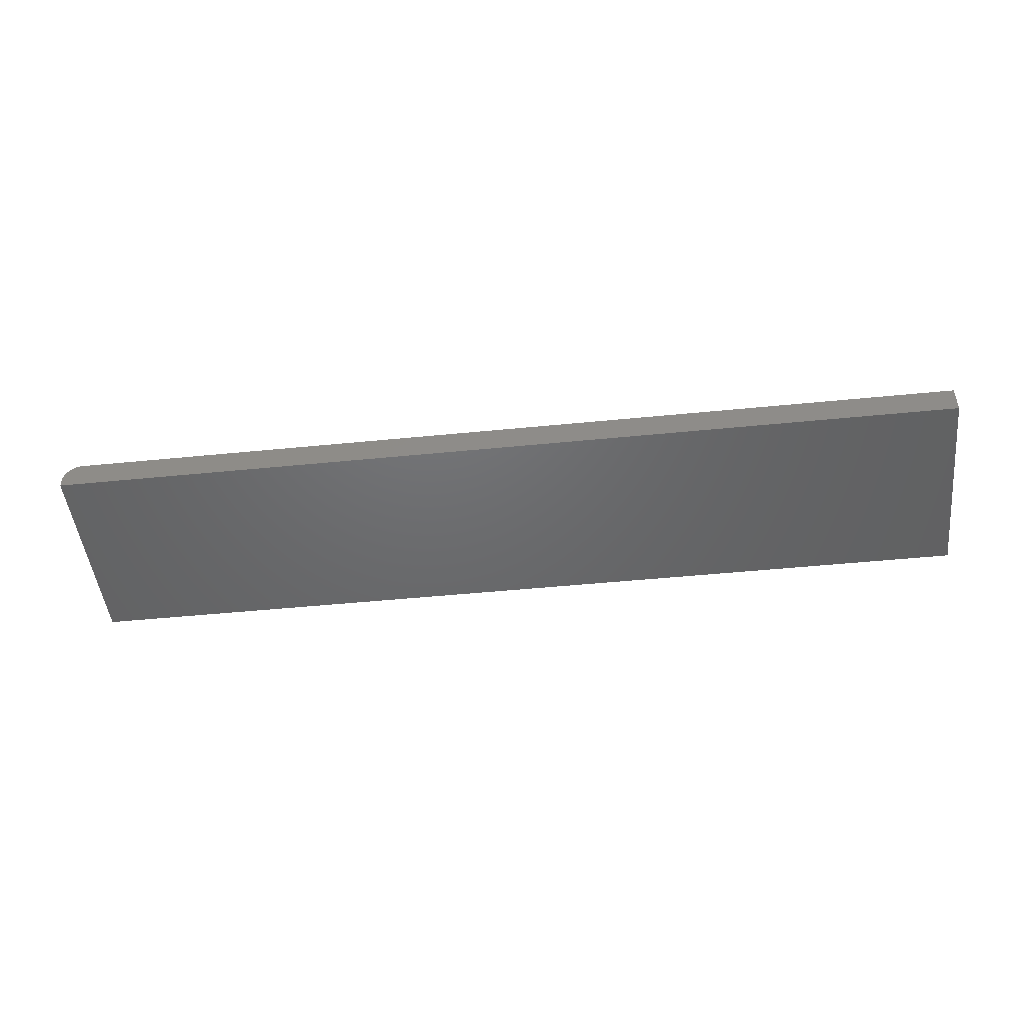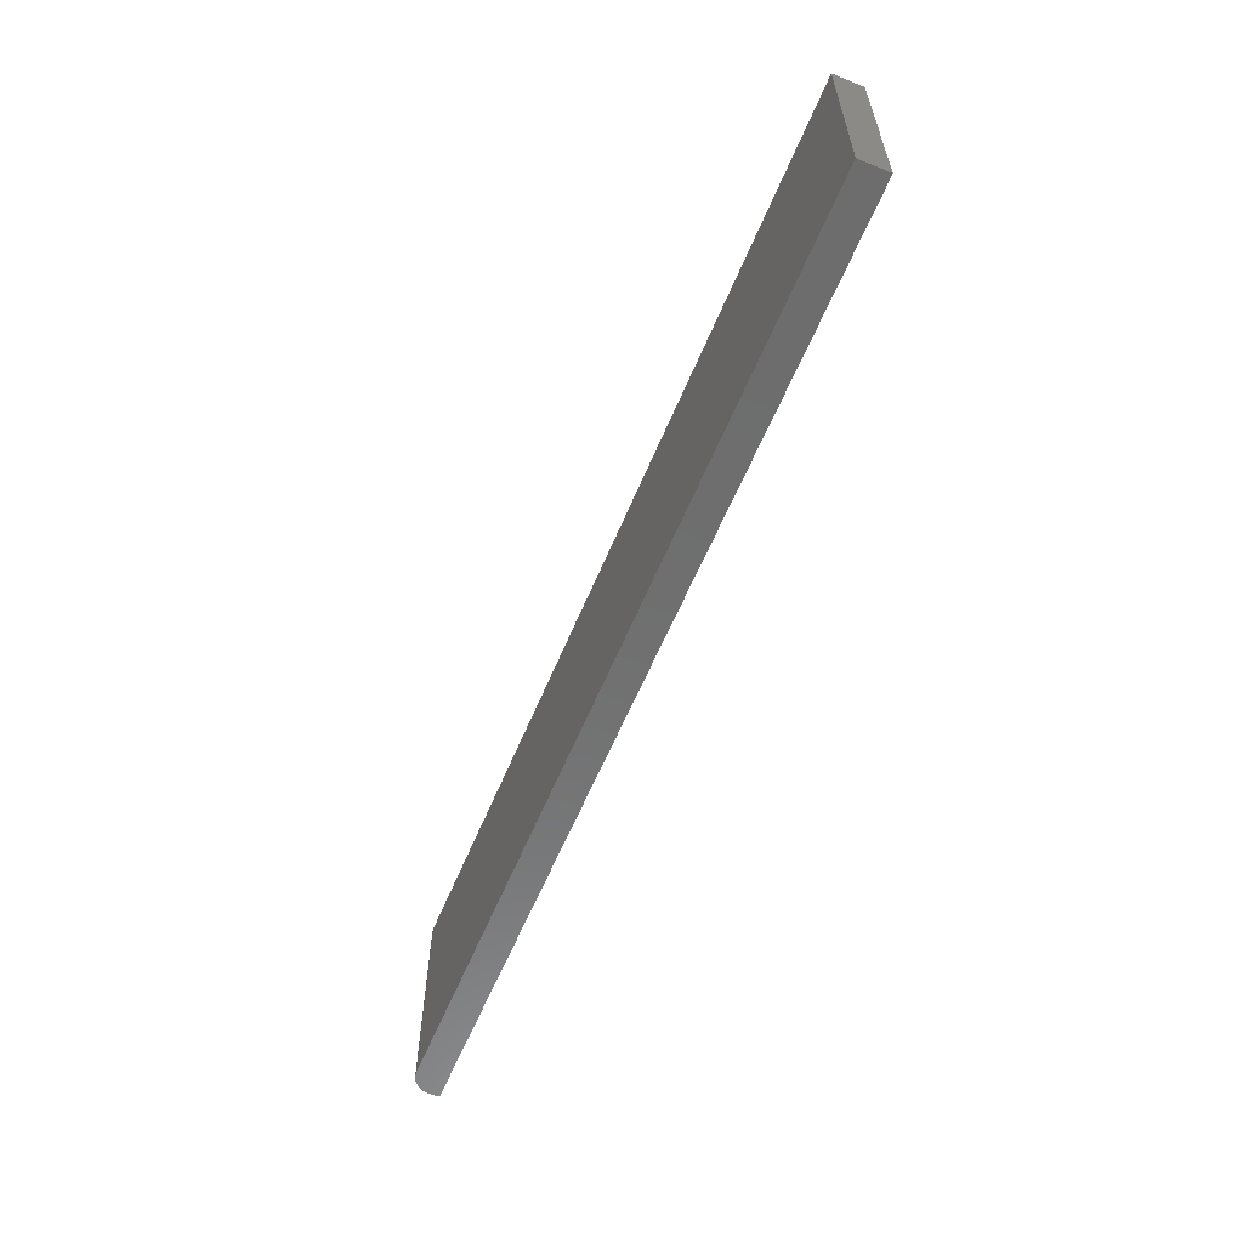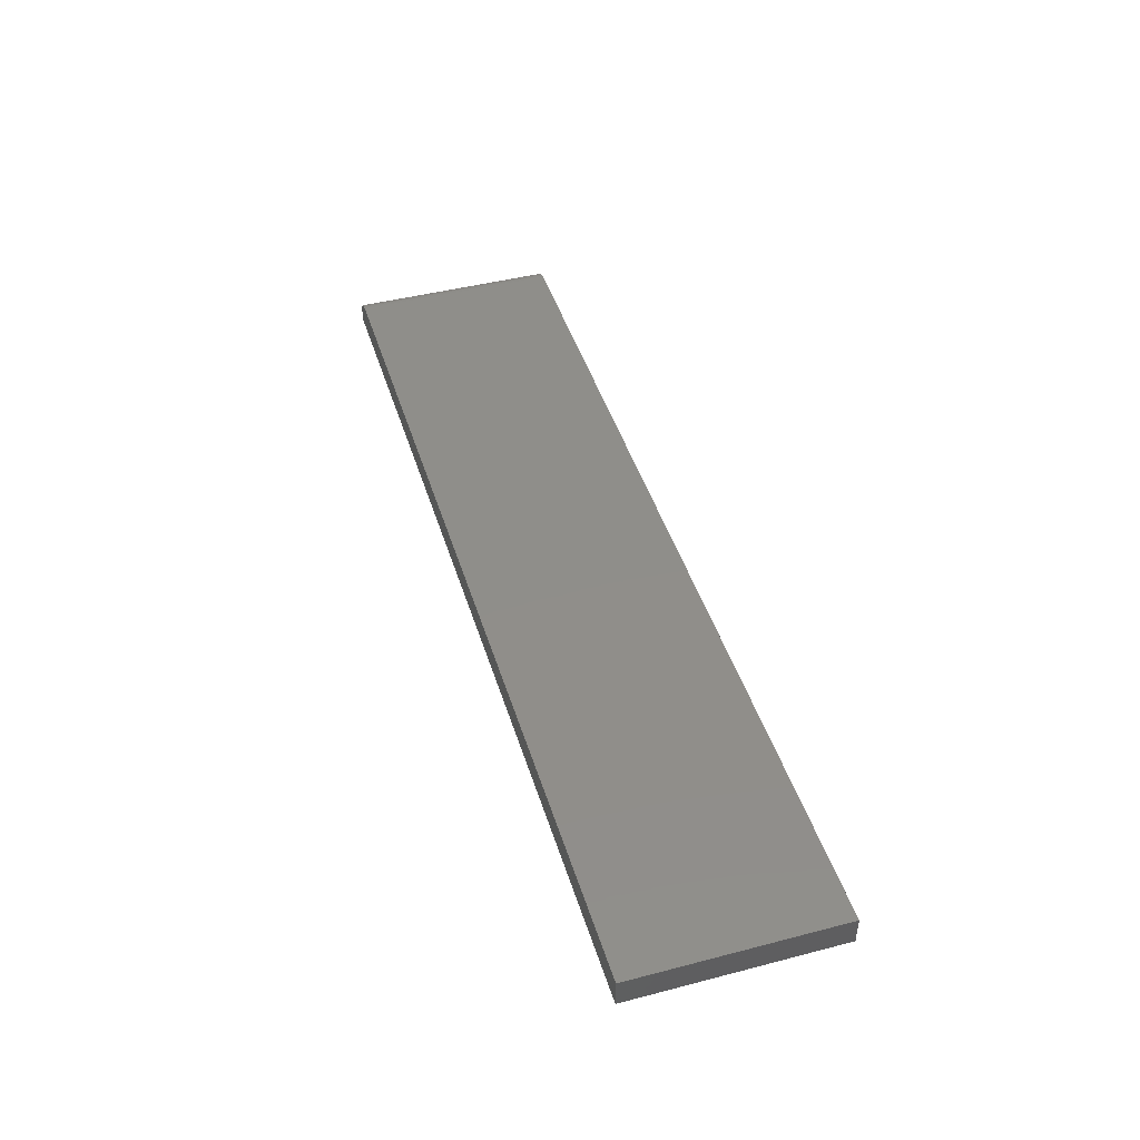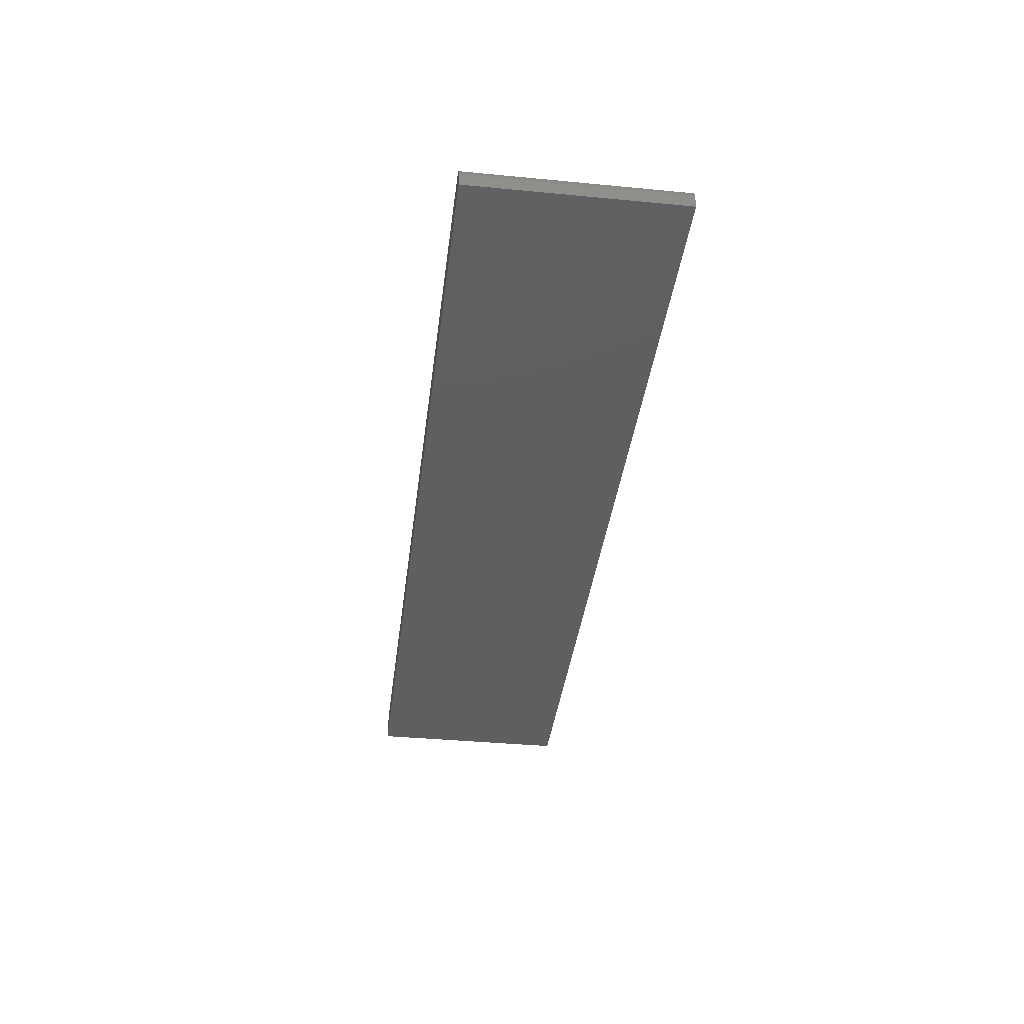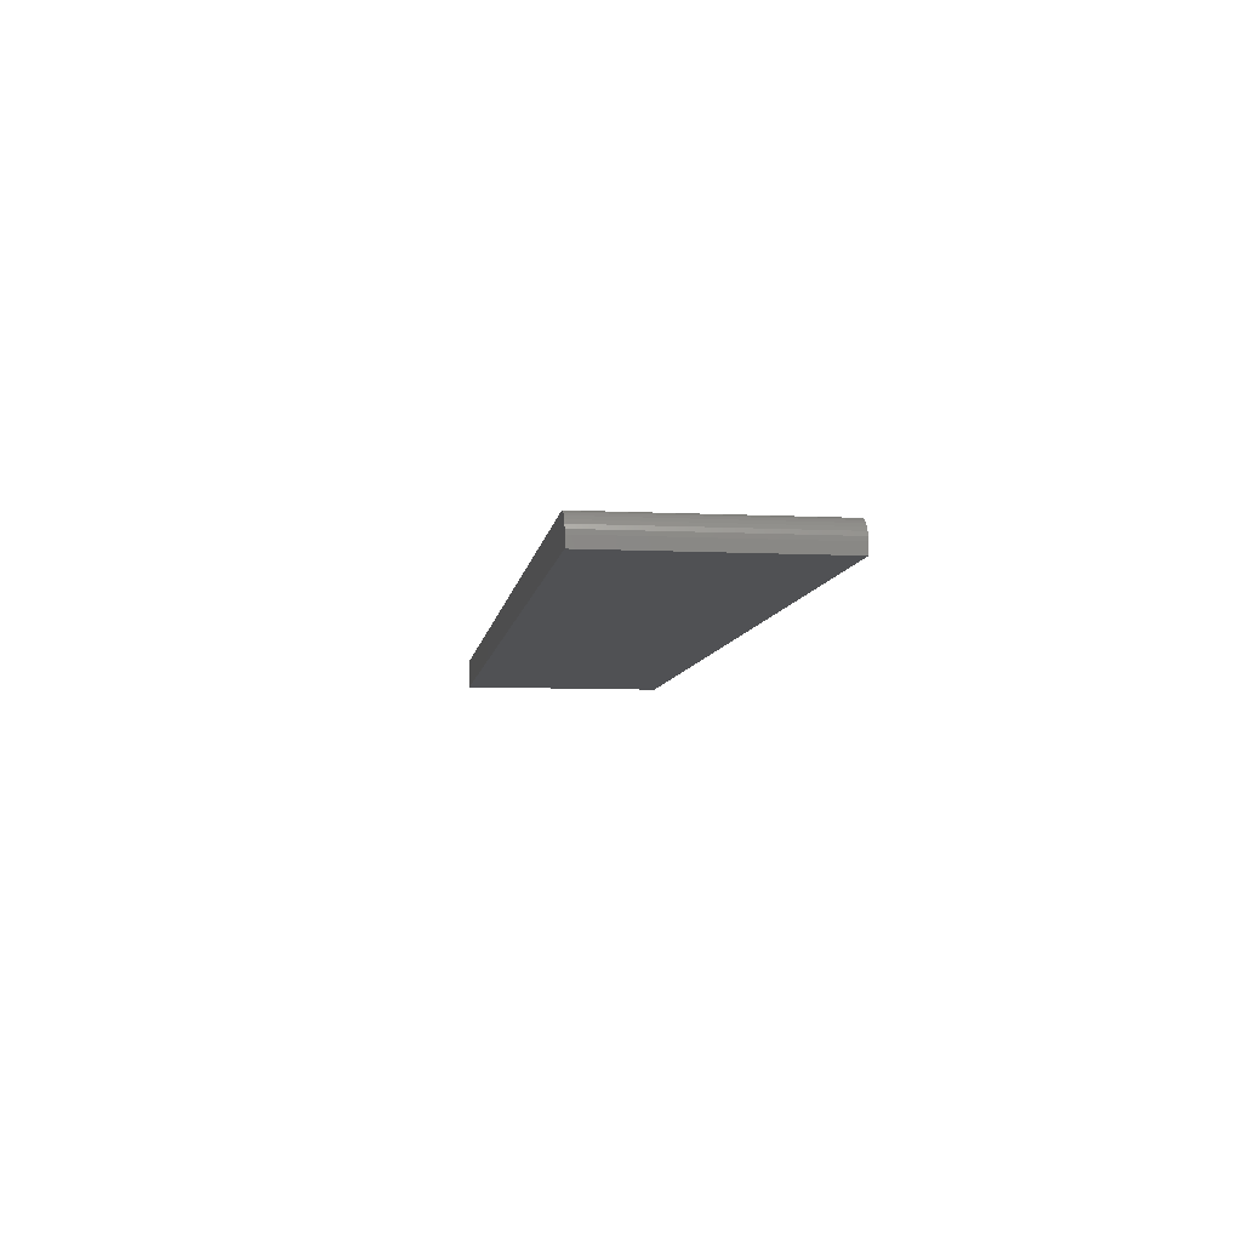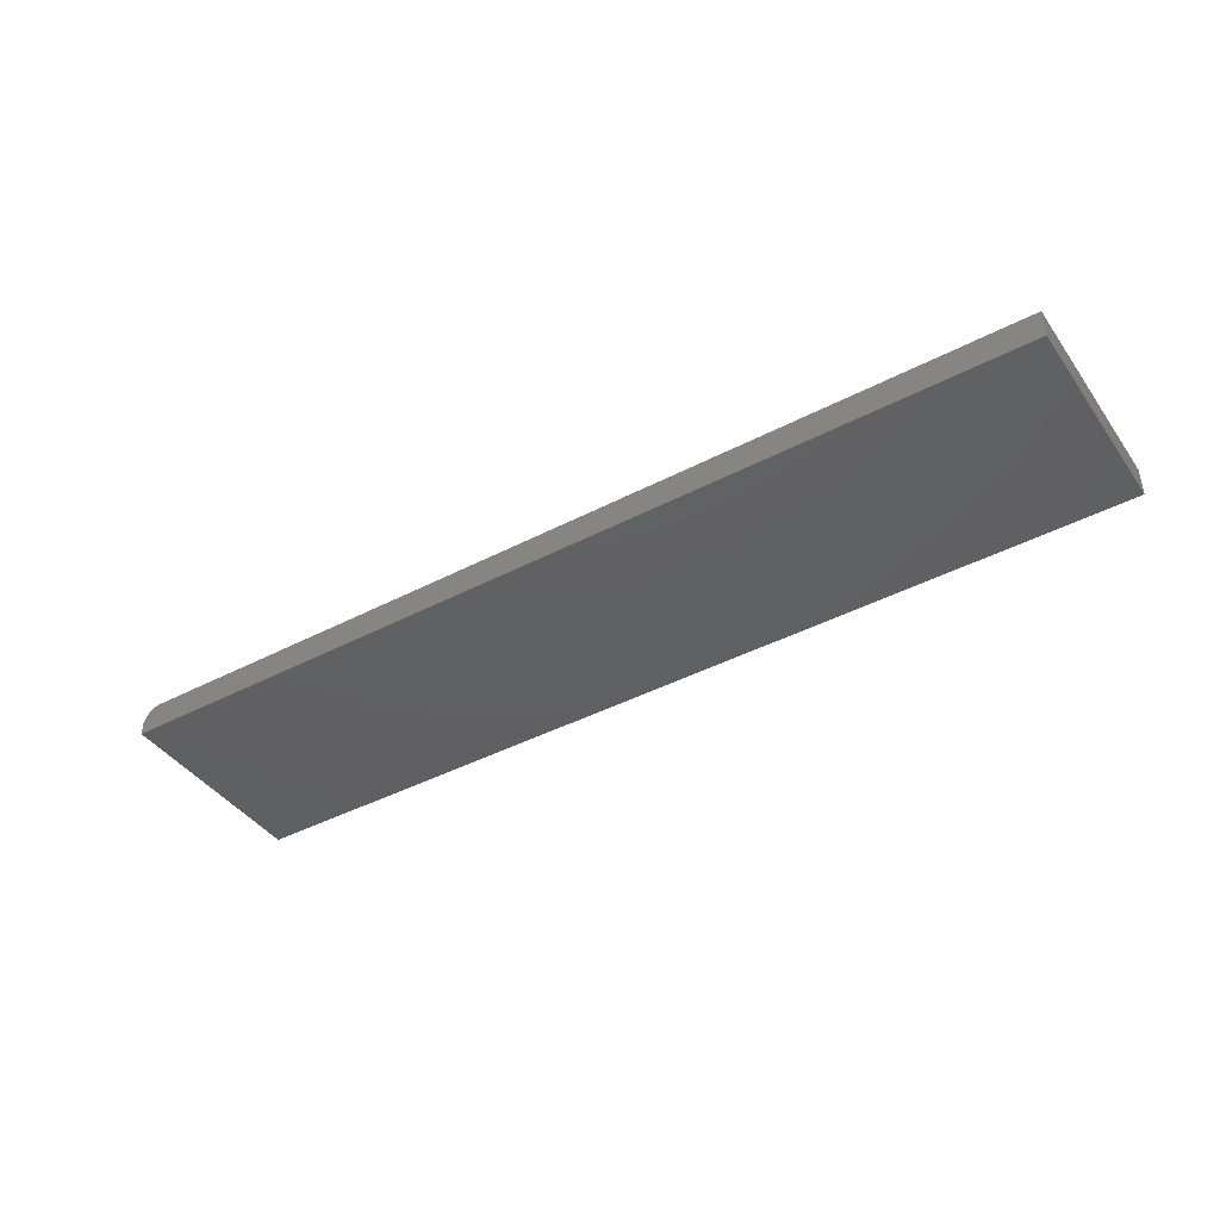
<metadata>
{"format":"stl","ext":"stl","renderer":"f3d","projection":"perspective","resolution":1024,"background":"white","views":[{"elev":-48.0,"azim":6.4,"up":"+Z"},{"elev":-59.7,"azim":67.6,"up":"+Y"},{"elev":44.7,"azim":73.2,"up":"+Z"},{"elev":-37.7,"azim":-97.0,"up":"+Z"},{"elev":-7.5,"azim":-98.0,"up":"+Z"},{"elev":-41.8,"azim":32.3,"up":"+Z"}]}
</metadata>
<code>
# stl→obj: 24 verts, 44 faces
v 0.01562 0 0.02344
v 0.75 0 0.02344
v 0.01562 0.1658 0.02344
v 0.75 0.1658 0.02344
v 0 0.1658 0.007812
v 0 0.1658 0
v 0 0 0.007812
v 0 0 0
v 0.0003002 0.1658 0.01086
v 0.001189 0.1658 0.01379
v 0.004576 0.1658 0.01886
v 0.002633 0.1658 0.01649
v 0.006944 0.1658 0.0208
v 0.009646 0.1658 0.02225
v 0.01258 0.1658 0.02314
v 0.75 0.1658 0
v 0.009646 0 0.02225
v 0.75 0 0
v 0.01258 0 0.02314
v 0.0003002 0 0.01086
v 0.006944 0 0.0208
v 0.004576 0 0.01886
v 0.002633 0 0.01649
v 0.001189 0 0.01379
f 1 2 3
f 3 2 4
f 5 6 7
f 7 6 8
f 5 9 10
f 11 10 12
f 6 5 10
f 6 10 11
f 6 11 13
f 6 13 14
f 6 14 15
f 6 15 3
f 6 3 4
f 6 4 16
f 8 17 7
f 8 18 17
f 18 1 17
f 18 2 1
f 1 19 17
f 20 7 17
f 20 17 21
f 20 21 22
f 20 22 23
f 20 23 24
f 5 7 9
f 9 7 20
f 9 20 10
f 10 20 24
f 10 24 12
f 12 24 23
f 12 23 11
f 11 23 22
f 11 22 13
f 13 22 21
f 13 21 14
f 14 21 17
f 14 17 15
f 15 17 19
f 15 19 3
f 3 19 1
f 8 6 18
f 18 6 16
f 2 18 4
f 4 18 16

</code>
